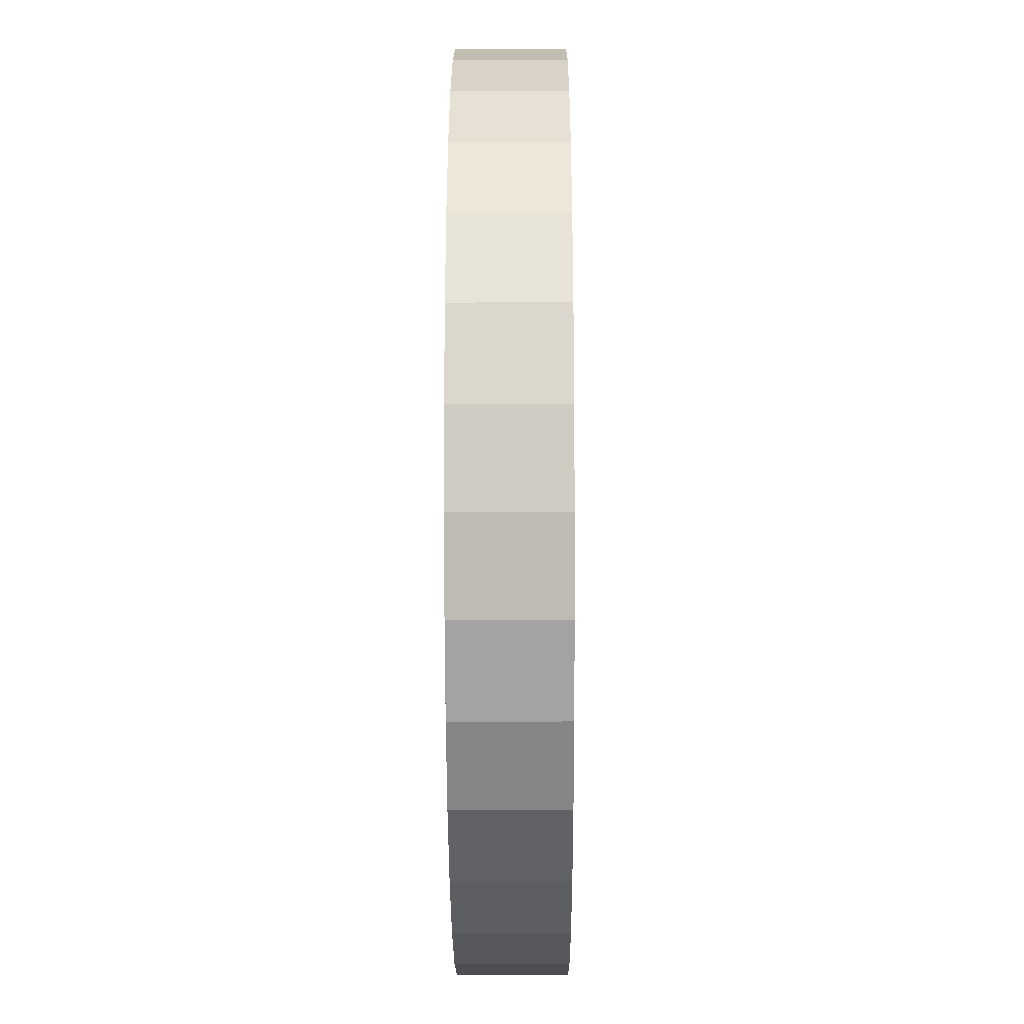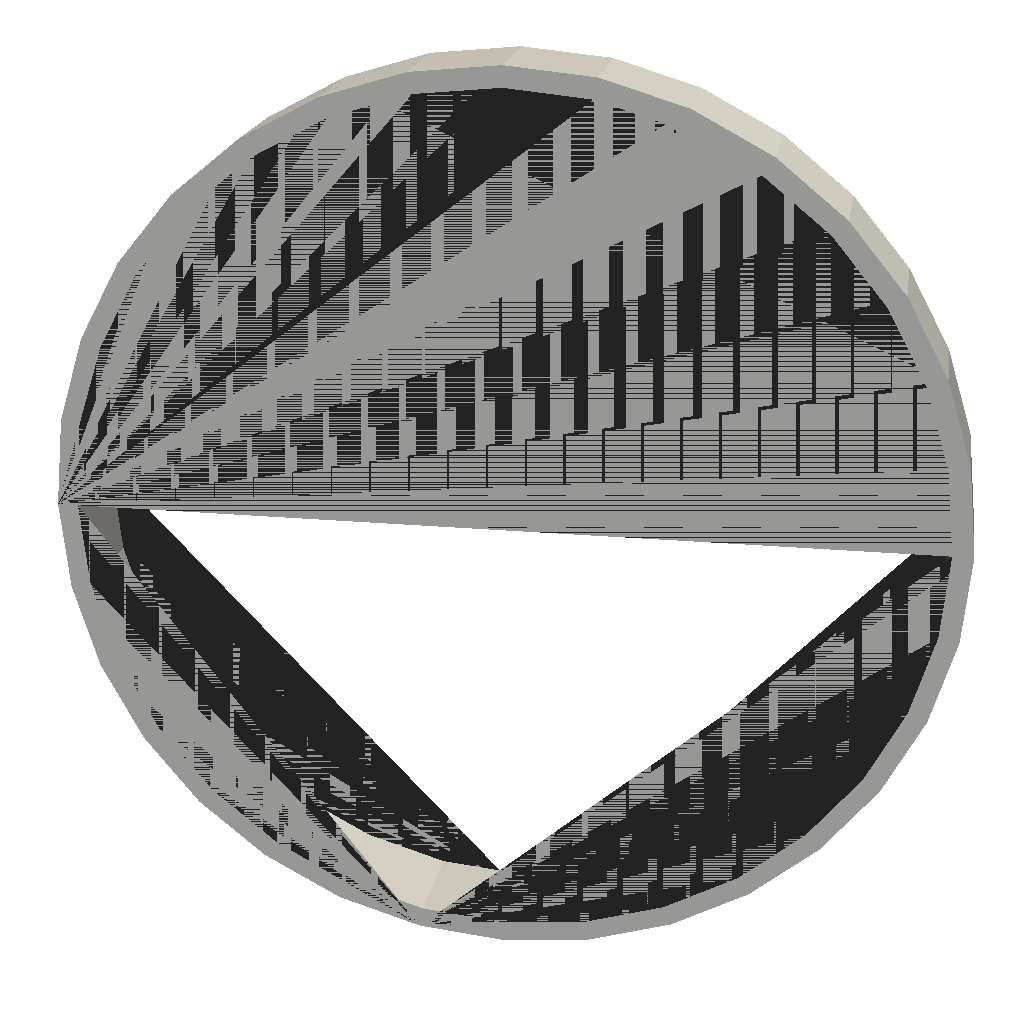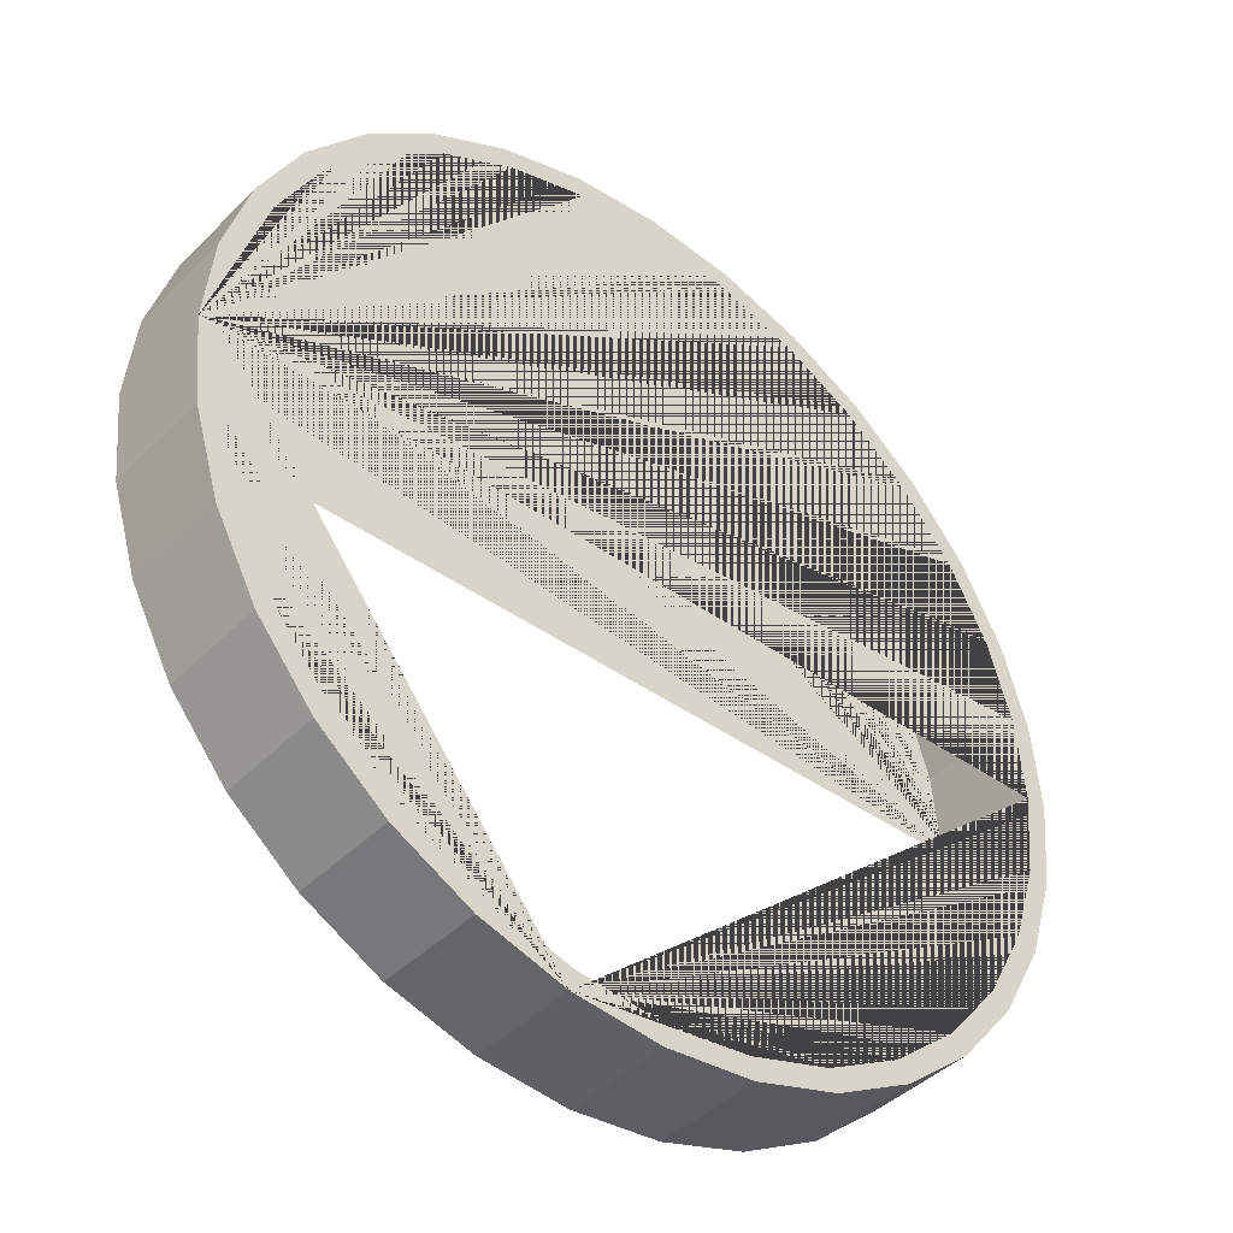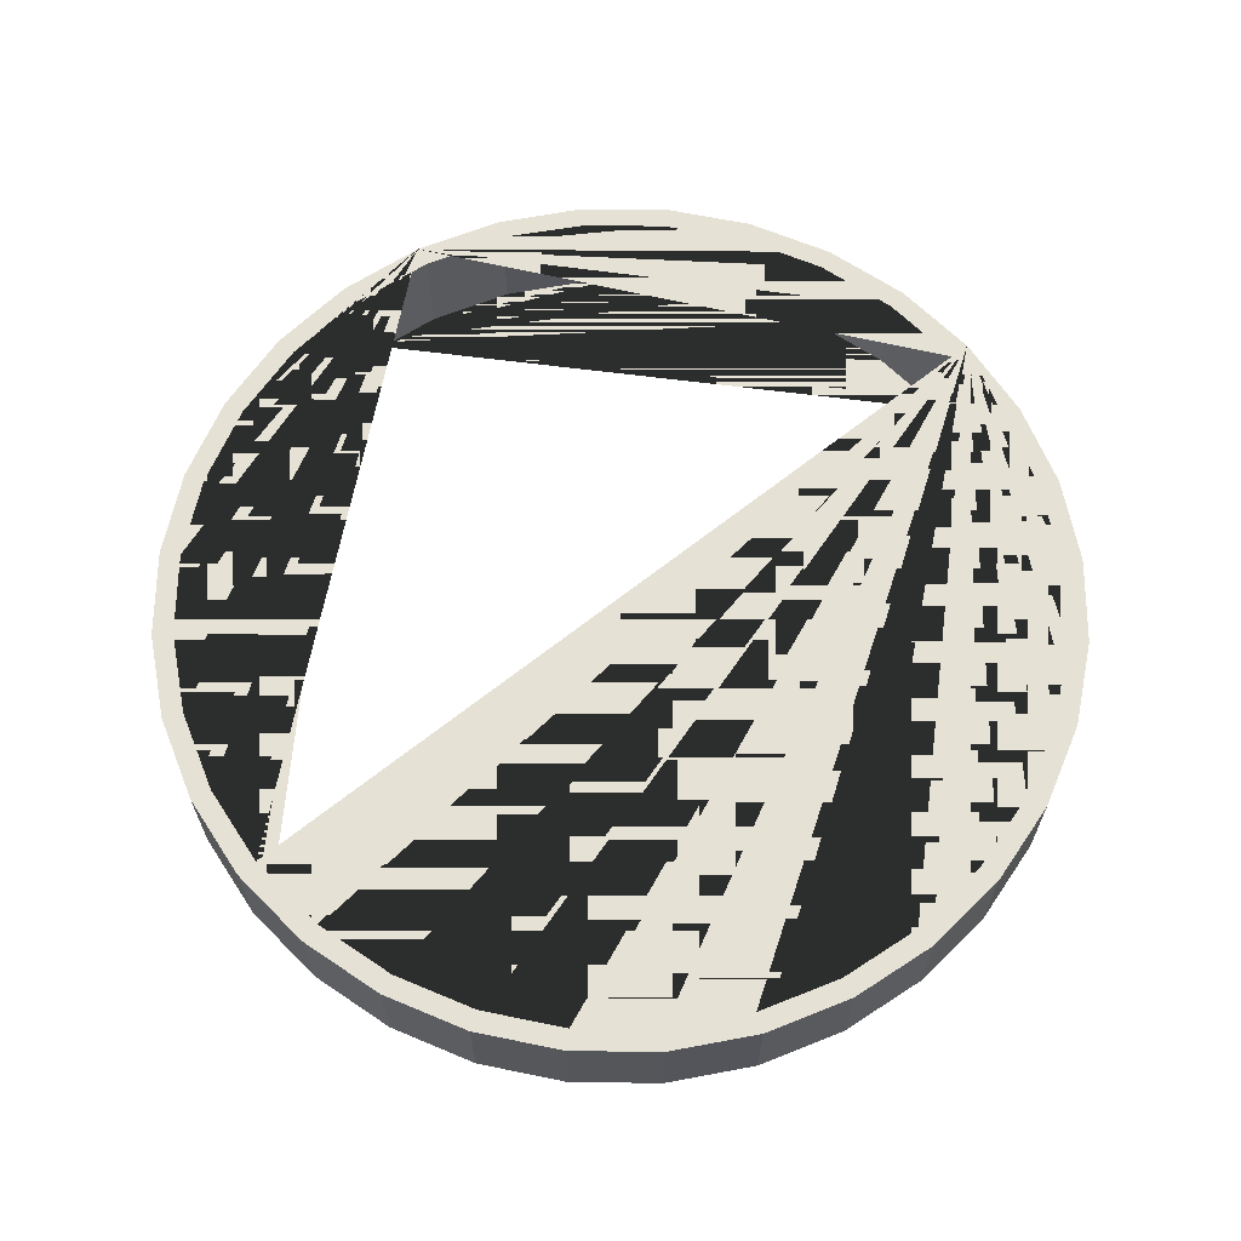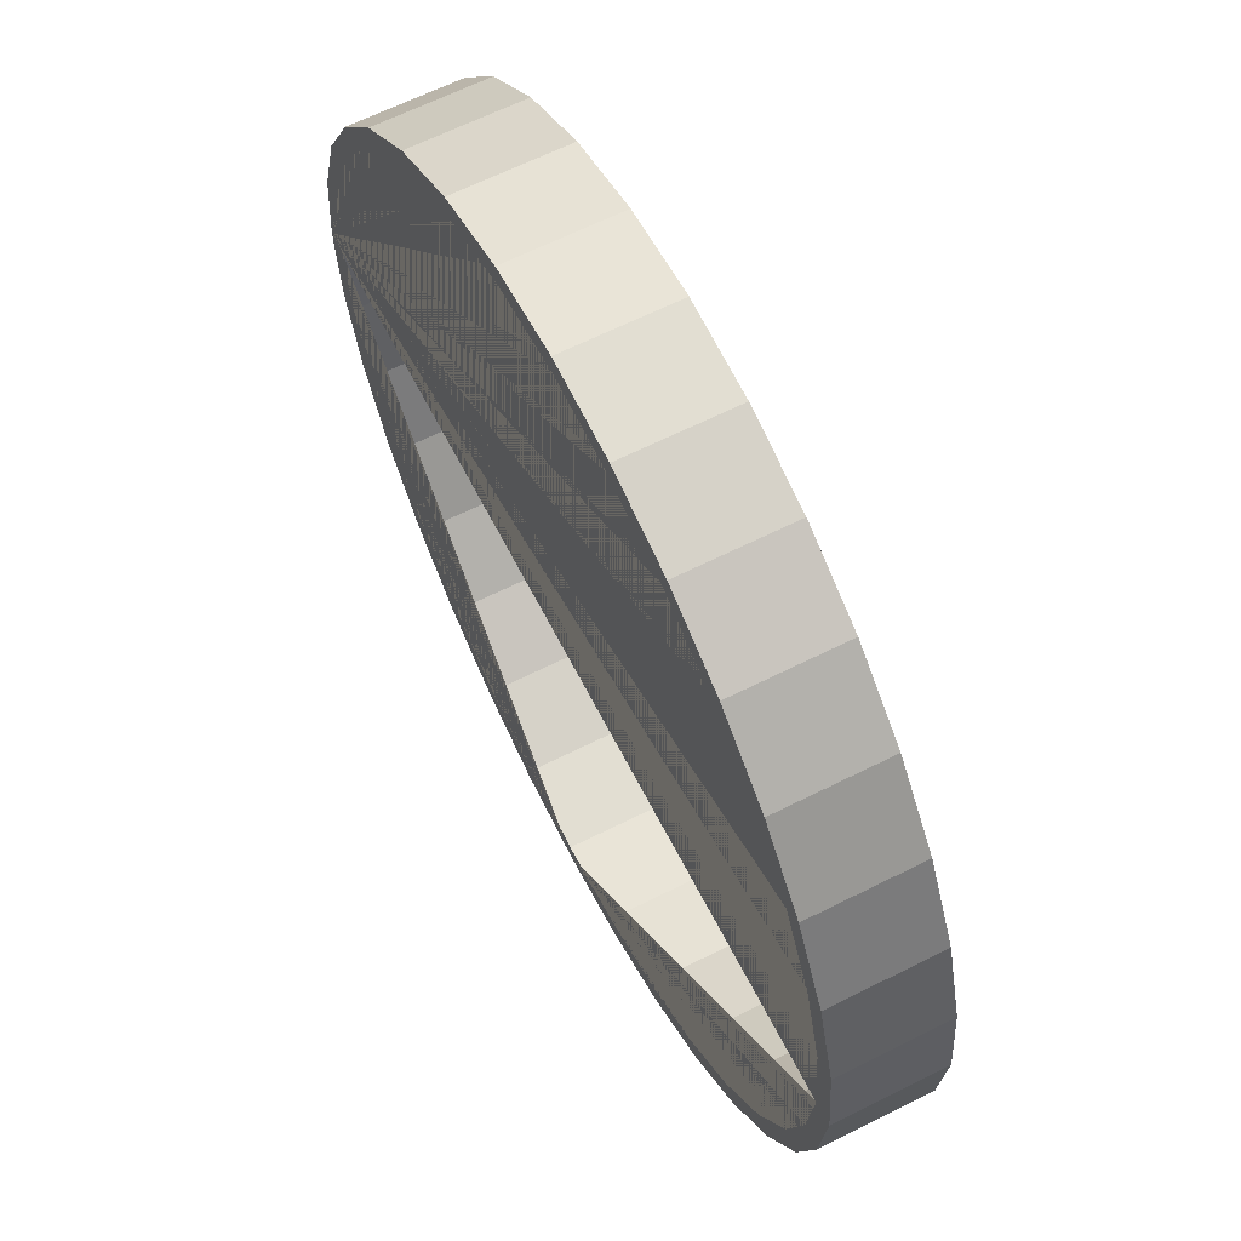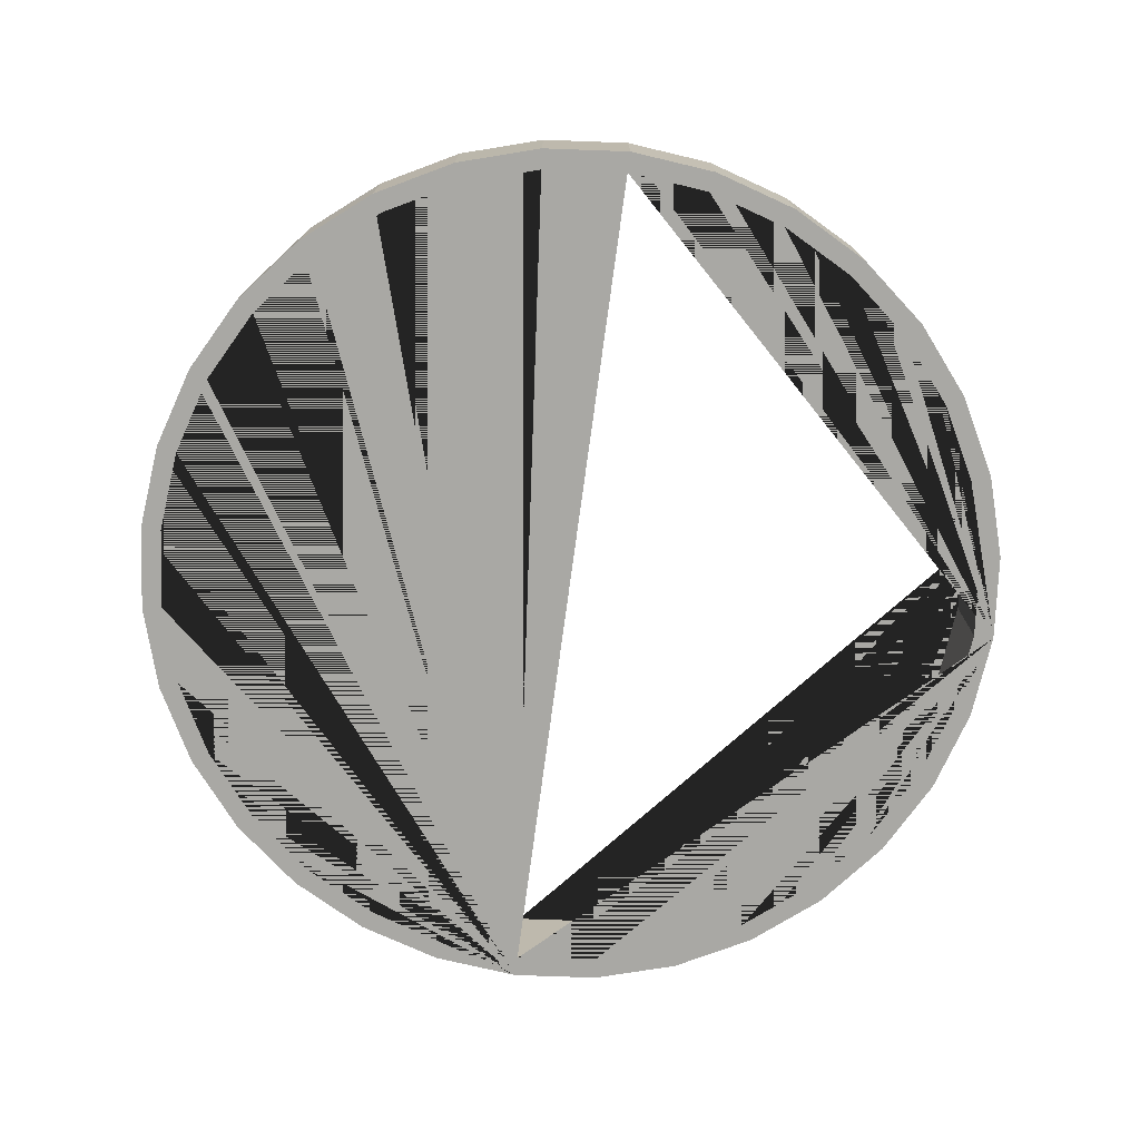
<metadata>
{"format":"obj","ext":"obj","renderer":"f3d","projection":"perspective","resolution":1024,"background":"white","views":[{"elev":-22.5,"azim":90.3,"up":"+Z"},{"elev":19.9,"azim":-170.4,"up":"+Z"},{"elev":-42.3,"azim":139.7,"up":"+Z"},{"elev":64.6,"azim":-38.9,"up":"+Y"},{"elev":63.5,"azim":63.0,"up":"+Z"},{"elev":-74.9,"azim":82.3,"up":"+Y"}]}
</metadata>
<code>
o Cylinder.001
v -0 -0.6194 -5.278
v -0 0.6194 -5.278
v 1.03 -0.6194 -5.177
v 1.03 0.6194 -5.177
v 2.02 -0.6194 -4.877
v 2.02 0.6194 -4.877
v 2.933 -0.6194 -4.389
v 2.933 0.6194 -4.389
v 3.732 -0.6194 -3.732
v 3.732 0.6194 -3.732
v 4.389 -0.6194 -2.933
v 4.389 0.6194 -2.933
v 4.877 -0.6194 -2.02
v 4.877 0.6194 -2.02
v 5.177 -0.6194 -1.03
v 5.177 0.6194 -1.03
v 5.278 -0.6194 1e-06
v 5.278 0.6194 1e-06
v 5.177 -0.6194 1.03
v 5.177 0.6194 1.03
v 4.877 -0.6194 2.02
v 4.877 0.6194 2.02
v 4.389 -0.6194 2.933
v 4.389 0.6194 2.933
v 3.732 -0.6194 3.732
v 3.732 0.6194 3.732
v 2.933 -0.6194 4.389
v 2.933 0.6194 4.389
v 2.02 -0.6194 4.877
v 2.02 0.6194 4.877
v 1.03 -0.6194 5.177
v 1.03 0.6194 5.177
v -2e-06 -0.6194 5.278
v -2e-06 0.6194 5.278
v -1.03 -0.6194 5.177
v -1.03 0.6194 5.177
v -2.02 -0.6194 4.877
v -2.02 0.6194 4.877
v -2.933 -0.6194 4.389
v -2.933 0.6194 4.389
v -3.732 -0.6194 3.732
v -3.732 0.6194 3.732
v -4.389 -0.6194 2.933
v -4.389 0.6194 2.933
v -4.877 -0.6194 2.02
v -4.877 0.6194 2.02
v -5.177 -0.6194 1.03
v -5.177 0.6194 1.03
v -5.278 -0.6194 -4e-06
v -5.278 0.6194 -4e-06
v -5.177 -0.6194 -1.03
v -5.177 0.6194 -1.03
v -4.877 -0.6194 -2.02
v -4.877 0.6194 -2.02
v -4.389 -0.6194 -2.933
v -4.389 0.6194 -2.933
v -3.732 -0.6194 -3.732
v -3.732 0.6194 -3.732
v -2.933 -0.6194 -4.389
v -2.933 0.6194 -4.389
v -2.02 -0.6194 -4.877
v -2.02 0.6194 -4.877
v -1.03 -0.6194 -5.177
v -1.03 0.6194 -5.177
v 4.94 -0.6194 -0.9826
v 4.94 0.6194 -0.9826
v 5.037 0.6194 1e-06
v 5.037 -0.6194 1e-06
v 4.94 0.6194 0.9826
v 4.94 -0.6194 0.9826
v 4.653 0.6194 1.927
v 4.653 -0.6194 1.927
v 4.188 -0.6194 2.798
v 4.188 0.6194 2.798
v 3.561 -0.6194 3.561
v 3.561 0.6194 3.561
v 2.798 -0.6194 4.188
v 2.798 0.6194 4.188
v 1.927 -0.6194 4.653
v 1.927 0.6194 4.653
v 0.9826 -0.6194 4.94
v 0.9826 0.6194 4.94
v -2e-06 0.6194 5.037
v -2e-06 -0.6194 5.037
v -0.9826 0.6194 4.94
v -0.9826 -0.6194 4.94
v -1.927 0.6194 4.653
v -1.927 -0.6194 4.653
v -2.798 -0.6194 4.188
v -2.798 0.6194 4.188
v -4.188 -0.6194 2.798
v -4.188 0.6194 2.798
v -4.653 0.6194 1.927
v -4.653 -0.6194 1.927
v -3.561 -0.6194 3.561
v -3.561 0.6194 3.561
v -5.037 -0.6194 -4e-06
v -5.037 0.6194 -4e-06
v -4.94 -0.6194 -0.9826
v -4.94 0.6194 -0.9826
v -4.94 -0.6194 0.9826
v -4.94 0.6194 0.9826
v 4.653 0.6194 -1.927
v 4.653 -0.6194 -1.927
v 4.188 0.6194 -2.798
v 4.188 -0.6194 -2.798
v -4.653 0.6194 -1.927
v -4.653 -0.6194 -1.927
v -4.188 0.6194 -2.798
v -4.188 -0.6194 -2.798
v 3.561 0.6194 -3.561
v 3.561 -0.6194 -3.561
v -3.561 0.6194 -3.561
v -3.561 -0.6194 -3.561
v 2.798 -0.6194 -4.188
v 2.798 0.6194 -4.188
v -2.798 -0.6194 -4.188
v -2.798 0.6194 -4.188
v -1.927 -0.6194 -4.653
v -1.927 0.6194 -4.653
v 1.927 -0.6194 -4.653
v 1.927 0.6194 -4.653
v 0.9826 0.6194 -4.94
v 0.9826 -0.6194 -4.94
v -0 0.6194 -5.037
v -0 -0.6194 -5.037
v -0.9826 0.6194 -4.94
v -0.9826 -0.6194 -4.94
f 1 2 4 3
f 3 4 6 5
f 5 6 8 7
f 7 8 10 9
f 9 10 12 11
f 11 12 14 13
f 13 14 16 15
f 15 16 18 17
f 17 18 20 19
f 19 20 22 21
f 21 22 24 23
f 23 24 26 25
f 25 26 28 27
f 27 28 30 29
f 29 30 32 31
f 31 32 34 33
f 33 34 36 35
f 35 36 38 37
f 37 38 40 39
f 39 40 42 41
f 41 42 44 43
f 43 44 46 45
f 45 46 48 47
f 47 48 50 49
f 49 50 52 51
f 51 52 54 53
f 53 54 56 55
f 55 56 58 57
f 57 58 60 59
f 59 60 62 61
f 4 2 64 62 60 58 56 54 52 50 98 100 107 109 113 118 120 127 125 123 122 116 111 105 103 66 67 18 16 14 12 10 8 6
f 61 62 64 63
f 63 64 2 1
f 1 3 5 7 9 11 13 15 17 68 65 104 106 112 115 121 124 126 128 119 117 114 110 108 99 97 49 51 53 55 57 59 61 63
f 70 69 67 68
f 75 76 74 73
f 73 74 71 72
f 99 100 98 97
f 65 66 103 104
f 68 67 66 65
f 106 105 111 112
f 126 125 127 128
f 86 85 83 84
f 110 109 107 108
f 84 83 82 81
f 128 127 120 119
f 112 111 116 115
f 89 90 87 88
f 18 67 69 71 74 76 78 80 82 83 85 87 90 96 92 93 102 98 50 48 46 44 42 40 38 36 34 32 30 28 26 24 22 20
f 115 116 122 121
f 77 78 76 75
f 117 118 113 114
f 108 107 100 99
f 79 80 78 77
f 95 96 90 89
f 94 93 92 91
f 124 123 125 126
f 104 103 105 106
f 97 98 102 101
f 72 71 69 70
f 88 87 85 86
f 119 120 118 117
f 121 122 123 124
f 81 82 80 79
f 101 102 93 94
f 114 113 109 110
f 49 97 101 94 91 95 89 88 86 84 81 79 77 75 73 72 70 68 17 19 21 23 25 27 29 31 33 35 37 39 41 43 45 47
f 91 92 96 95

</code>
